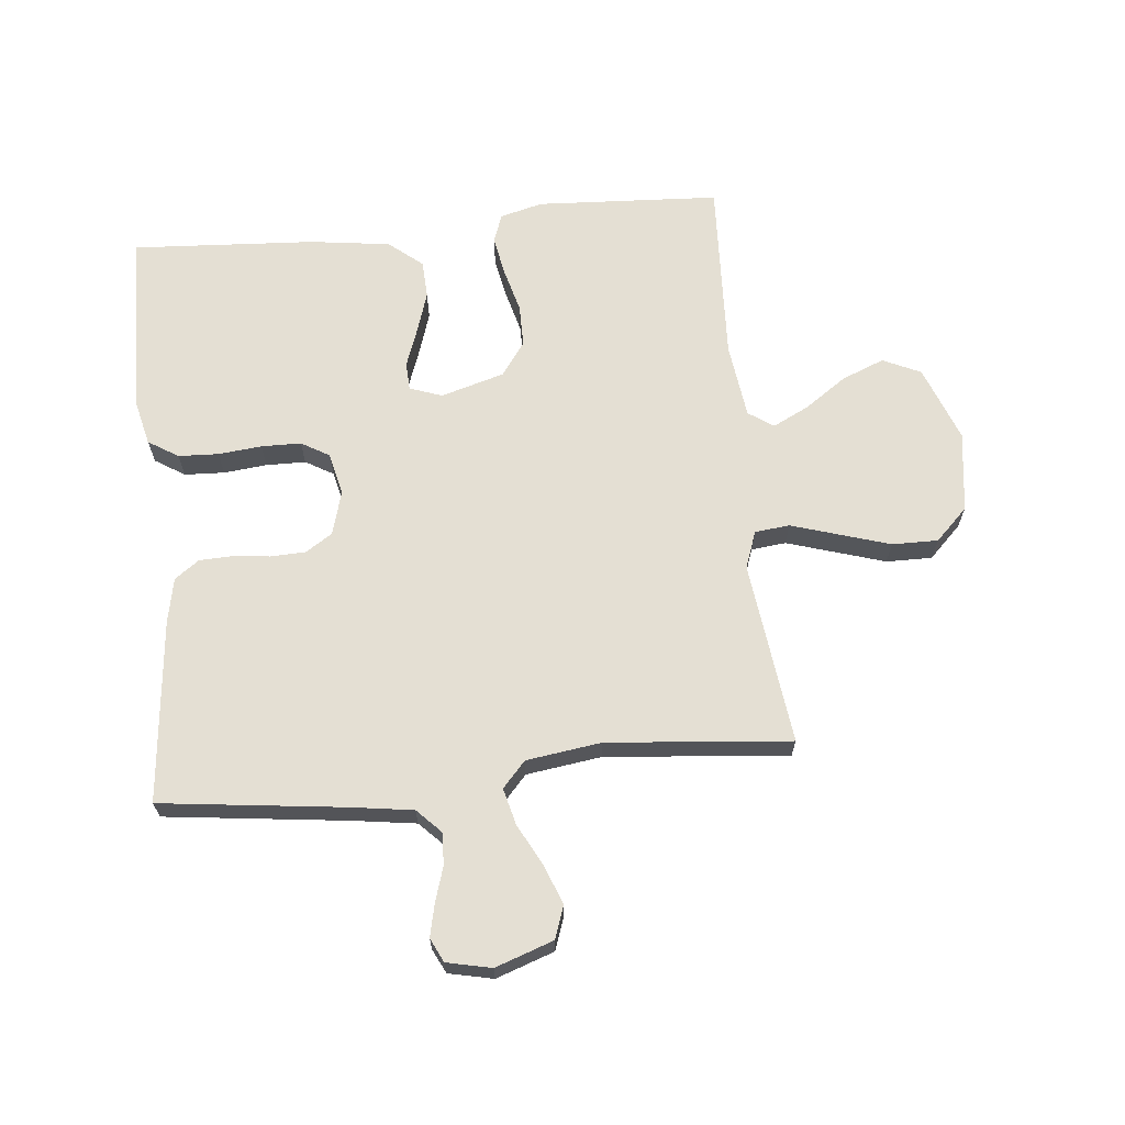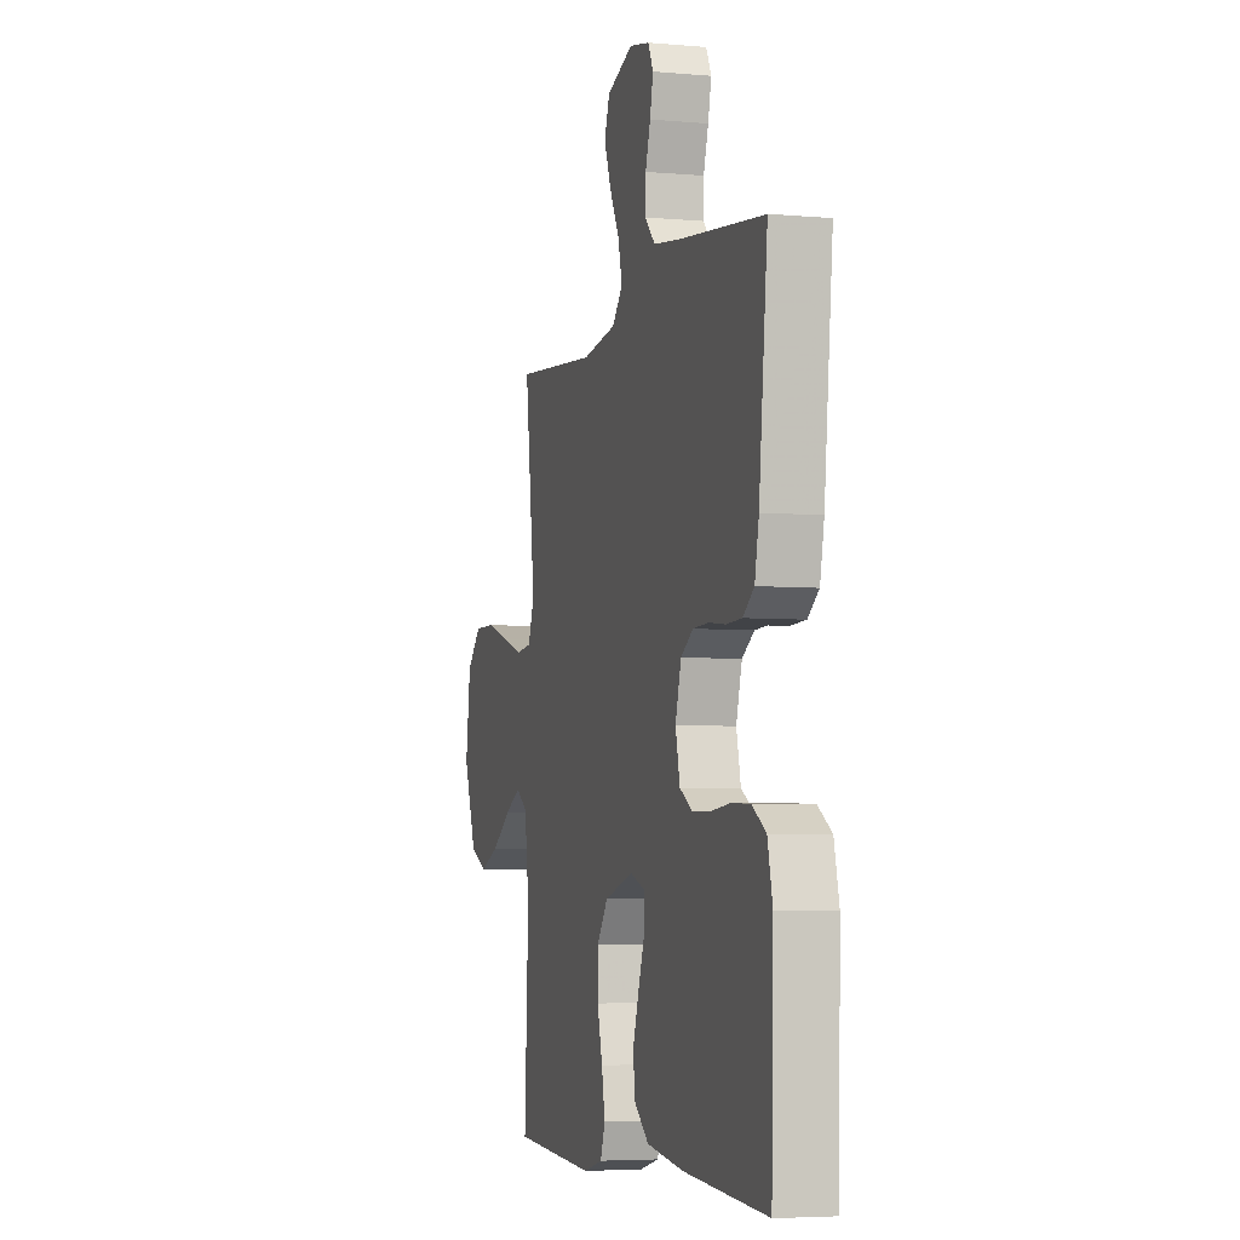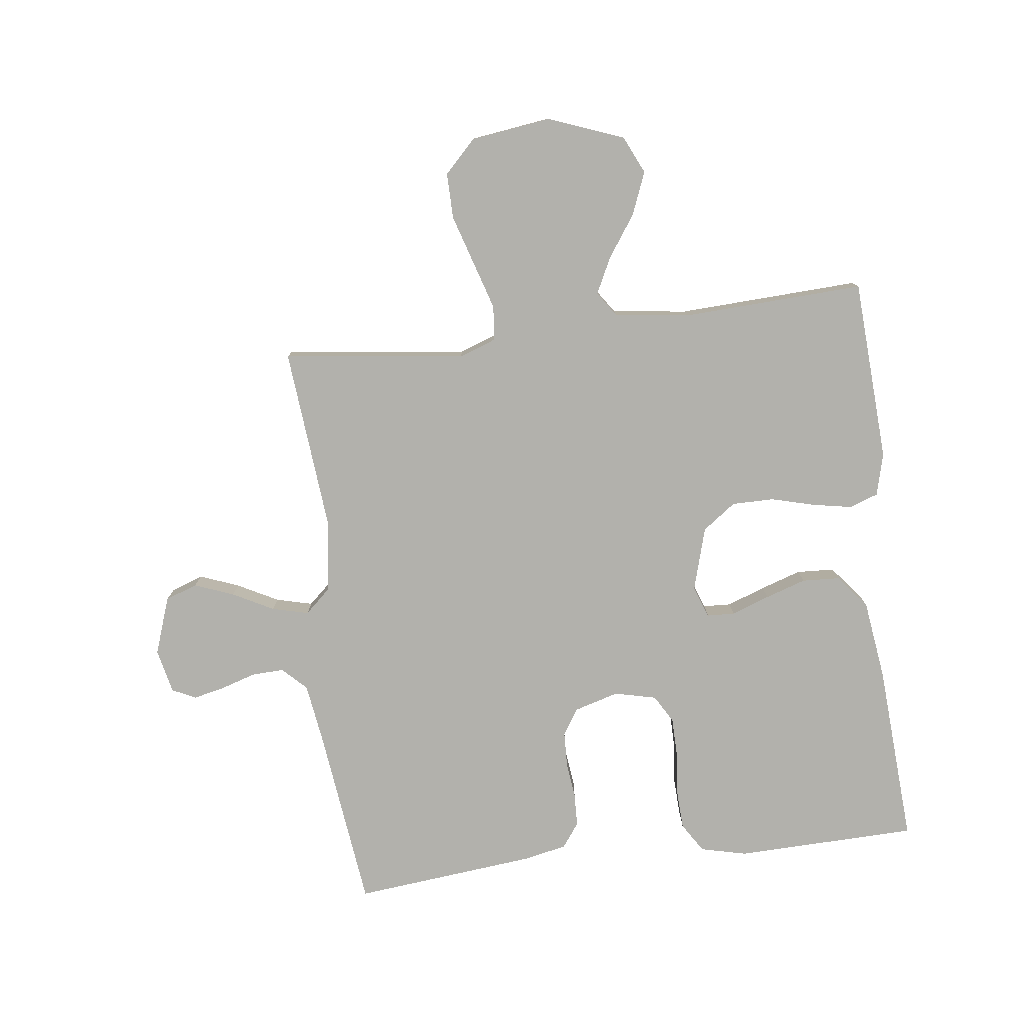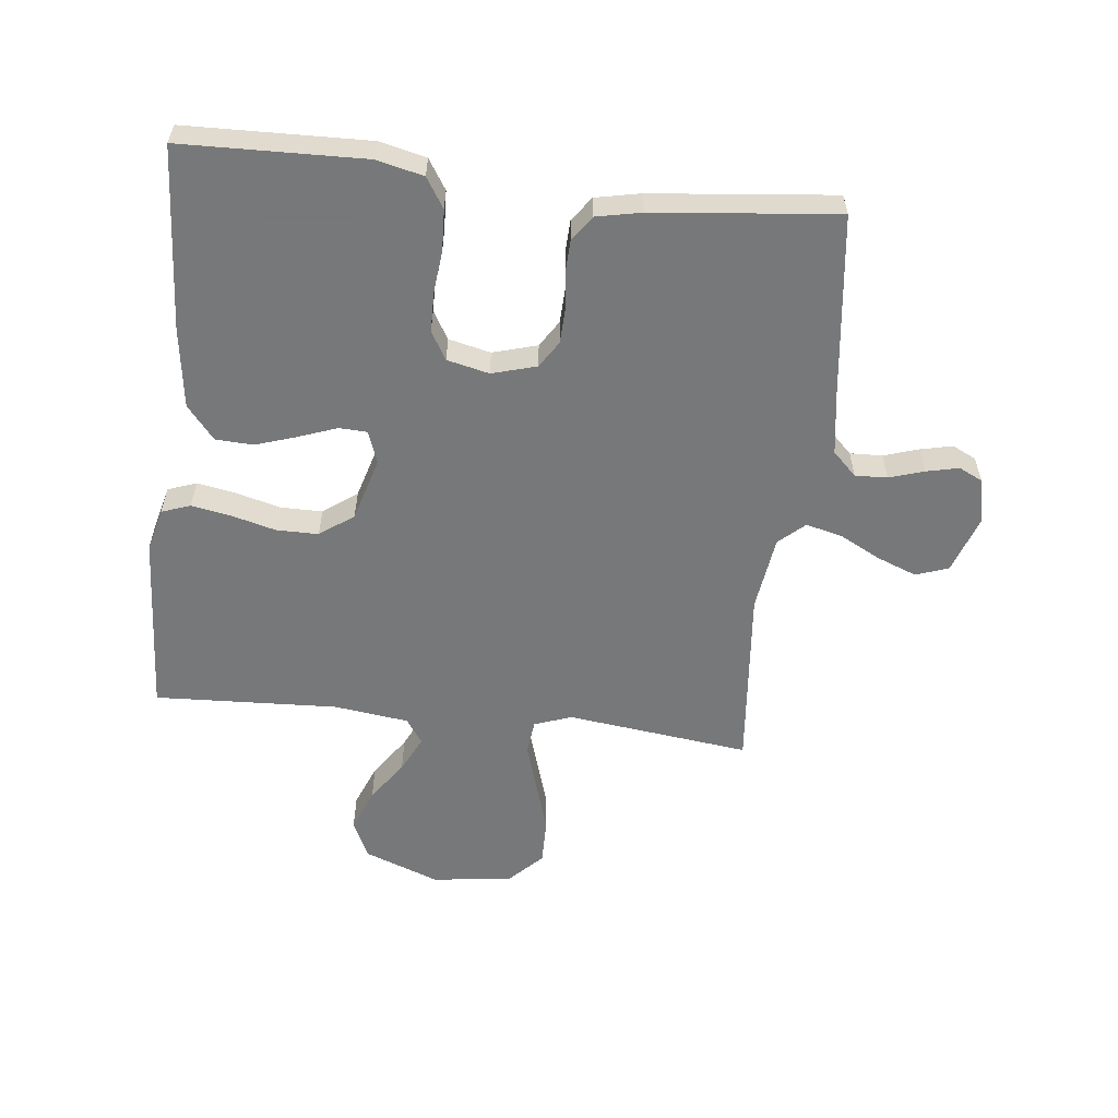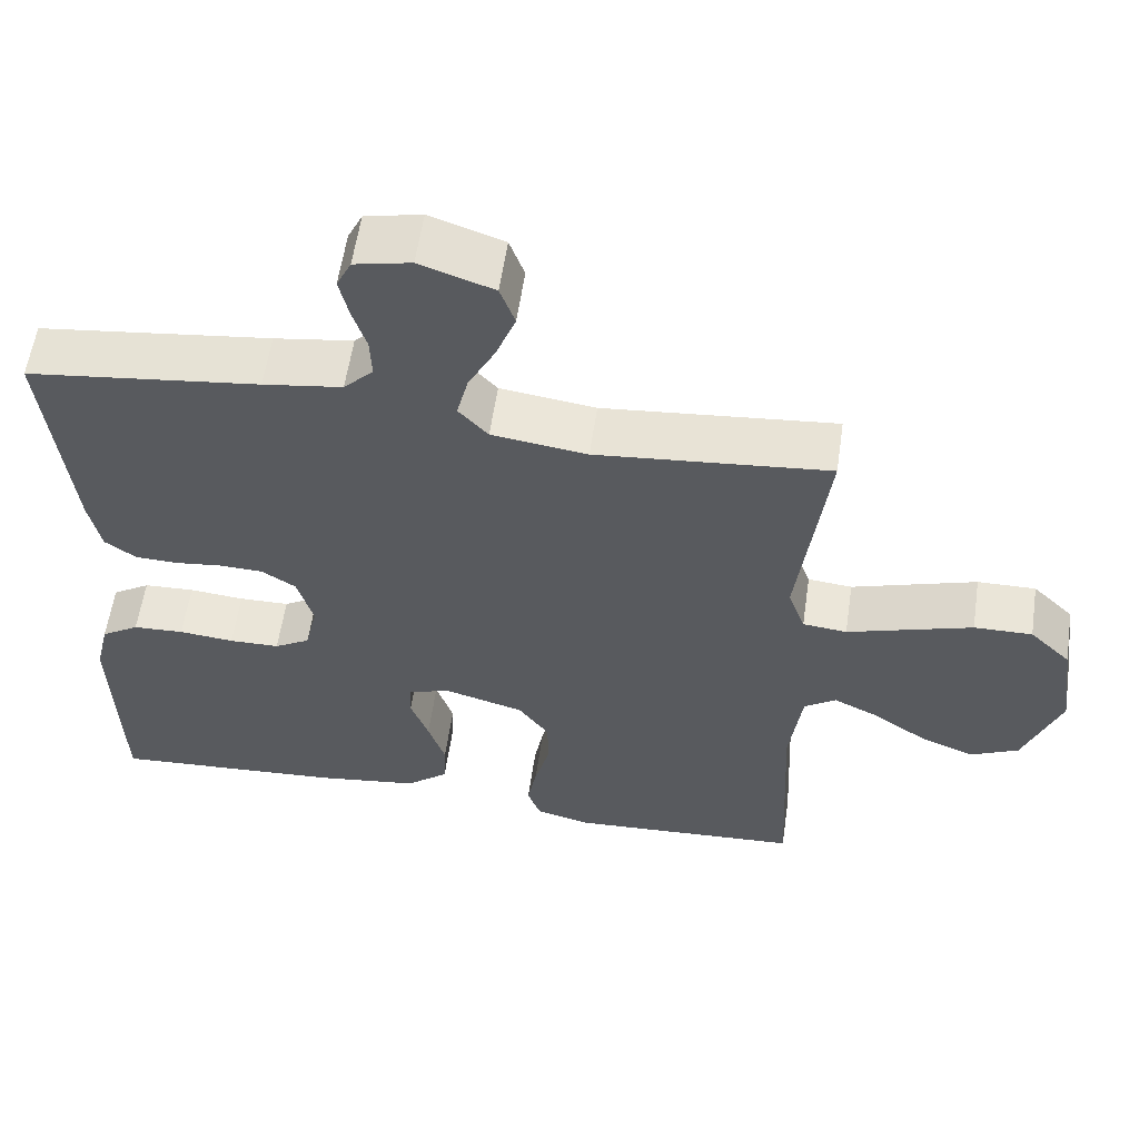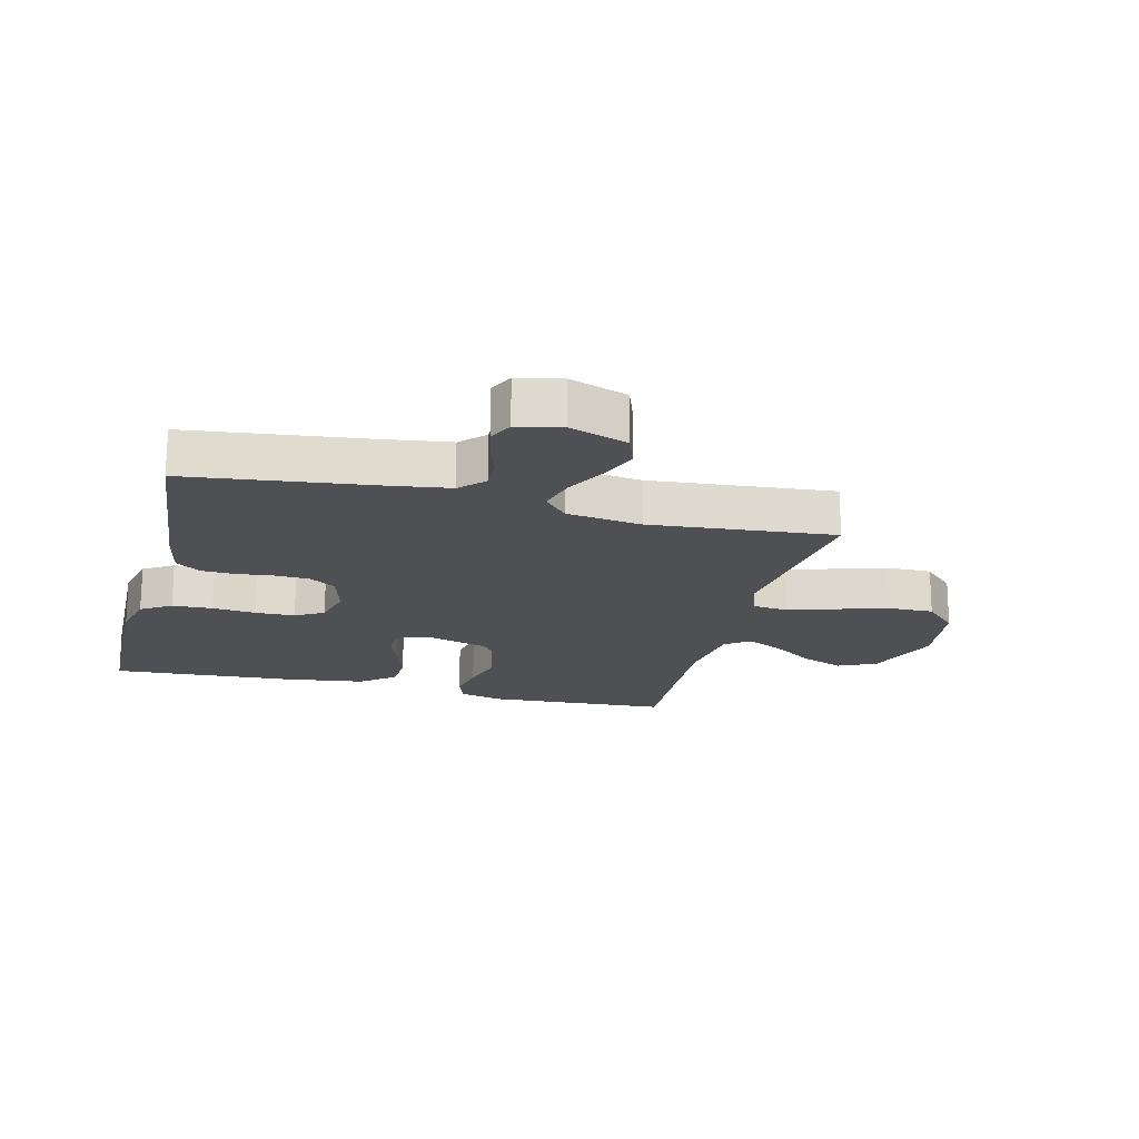
<metadata>
{"format":"obj","ext":"obj","renderer":"f3d","projection":"perspective","resolution":1024,"background":"white","views":[{"elev":66.4,"azim":-5.8,"up":"+Y"},{"elev":-5.0,"azim":-105.8,"up":"+Z"},{"elev":-78.9,"azim":97.0,"up":"+Y"},{"elev":-57.3,"azim":-96.4,"up":"+Y"},{"elev":58.0,"azim":8.3,"up":"+Z"},{"elev":-18.8,"azim":-14.2,"up":"+Y"}]}
</metadata>
<code>
v 0.5 0.07 -0.5
v 0.2 0.07 -0.517
v 0.13 0.07 -0.499
v 0.113 0.07 -0.452
v 0.125 0.07 -0.387
v 0.144 0.07 -0.315
v 0.144 0.07 -0.246
v 0.104 0.07 -0.191
v 0 0.07 -0.161
v -0.053 0.07 -0.18
v -0.055 0.07 -0.226
v -0.032 0.07 -0.289
v -0.01 0.07 -0.356
v -0.013 0.07 -0.418
v -0.068 0.07 -0.463
v -0.2 0.07 -0.481
v -0.5 0.07 -0.5
v -0.508 0.07 -0.2
v -0.49 0.07 -0.124
v -0.441 0.07 -0.093
v -0.375 0.07 -0.09
v -0.304 0.07 -0.097
v -0.239 0.07 -0.096
v -0.193 0.07 -0.069
v -0.177 0.07 0
v -0.198 0.07 0.073
v -0.242 0.07 0.101
v -0.299 0.07 0.103
v -0.359 0.07 0.096
v -0.414 0.07 0.098
v -0.454 0.07 0.127
v -0.469 0.07 0.2
v -0.5 0.07 0.5
v -0.2 0.07 0.537
v -0.098 0.07 0.552
v -0.06 0.07 0.591
v -0.062 0.07 0.644
v -0.08 0.07 0.701
v -0.092 0.07 0.754
v -0.073 0.07 0.793
v 0 0.07 0.809
v 0.095 0.07 0.776
v 0.114 0.07 0.723
v 0.089 0.07 0.658
v 0.054 0.07 0.591
v 0.039 0.07 0.531
v 0.077 0.07 0.489
v 0.2 0.07 0.472
v 0.5 0.07 0.5
v 0.463 0.07 0.2
v 0.485 0.07 0.139
v 0.542 0.07 0.133
v 0.619 0.07 0.157
v 0.703 0.07 0.183
v 0.778 0.07 0.184
v 0.831 0.07 0.132
v 0.849 0.07 0
v 0.802 0.07 -0.124
v 0.74 0.07 -0.153
v 0.67 0.07 -0.125
v 0.602 0.07 -0.078
v 0.543 0.07 -0.049
v 0.502 0.07 -0.077
v 0.486 0.07 -0.2
v 0.5 0 -0.5
v 0.2 0 -0.517
v 0.13 0 -0.499
v 0.113 0 -0.452
v 0.125 0 -0.387
v 0.144 0 -0.315
v 0.144 0 -0.246
v 0.104 0 -0.191
v 0 0 -0.161
v -0.053 0 -0.18
v -0.055 0 -0.226
v -0.032 0 -0.289
v -0.01 0 -0.356
v -0.013 0 -0.418
v -0.068 0 -0.463
v -0.2 0 -0.481
v -0.5 0 -0.5
v -0.508 0 -0.2
v -0.49 0 -0.124
v -0.441 0 -0.093
v -0.375 0 -0.09
v -0.304 0 -0.097
v -0.239 0 -0.096
v -0.193 0 -0.069
v -0.177 0 0
v -0.198 0 0.073
v -0.242 0 0.101
v -0.299 0 0.103
v -0.359 0 0.096
v -0.414 0 0.098
v -0.454 0 0.127
v -0.469 0 0.2
v -0.5 0 0.5
v -0.2 0 0.537
v -0.098 0 0.552
v -0.06 0 0.591
v -0.062 0 0.644
v -0.08 0 0.701
v -0.092 0 0.754
v -0.073 0 0.793
v 0 0 0.809
v 0.095 0 0.776
v 0.114 0 0.723
v 0.089 0 0.658
v 0.054 0 0.591
v 0.039 0 0.531
v 0.077 0 0.489
v 0.2 0 0.472
v 0.5 0 0.5
v 0.463 0 0.2
v 0.485 0 0.139
v 0.542 0 0.133
v 0.619 0 0.157
v 0.703 0 0.183
v 0.778 0 0.184
v 0.831 0 0.132
v 0.849 0 0
v 0.802 0 -0.124
v 0.74 0 -0.153
v 0.67 0 -0.125
v 0.602 0 -0.078
v 0.543 0 -0.049
v 0.502 0 -0.077
v 0.486 0 -0.2
f 58 59 60 61
f 58 61 62
f 57 58 62
f 56 57 62
f 55 56 62
f 52 53 54 55
f 52 55 62 63
f 48 49 50
f 47 48 50 51
f 42 43 44 45
f 42 45 46
f 41 42 46
f 40 41 46
f 37 38 39 40
f 37 40 46
f 36 37 46
f 35 36 46 47
f 31 32 33 34
f 28 29 30 31
f 27 28 31 34
f 26 27 34 35
f 19 20 21 22
f 19 22 23
f 18 19 23
f 17 18 23
f 16 17 23 24
f 11 12 13 14
f 11 14 15 16
f 3 4 5 6
f 1 2 3 6
f 64 1 6 7
f 63 64 7 8
f 51 52 63 8
f 47 51 8 9
f 25 26 35 47
f 25 47 9 10
f 16 24 25
f 10 11 16 25
f 125 124 123 122
f 126 125 122
f 126 122 121
f 126 121 120
f 126 120 119
f 119 118 117 116
f 127 126 119 116
f 114 113 112
f 115 114 112 111
f 109 108 107 106
f 110 109 106
f 110 106 105
f 110 105 104
f 104 103 102 101
f 110 104 101
f 110 101 100
f 111 110 100 99
f 98 97 96 95
f 95 94 93 92
f 98 95 92 91
f 99 98 91 90
f 86 85 84 83
f 87 86 83
f 87 83 82
f 87 82 81
f 88 87 81 80
f 78 77 76 75
f 80 79 78 75
f 70 69 68 67
f 70 67 66 65
f 71 70 65 128
f 72 71 128 127
f 72 127 116 115
f 73 72 115 111
f 111 99 90 89
f 74 73 111 89
f 89 88 80
f 89 80 75 74
f 1 65 66 2
f 2 66 67 3
f 3 67 68 4
f 4 68 69 5
f 5 69 70 6
f 6 70 71 7
f 7 71 72 8
f 8 72 73 9
f 9 73 74 10
f 10 74 75 11
f 11 75 76 12
f 12 76 77 13
f 13 77 78 14
f 14 78 79 15
f 15 79 80 16
f 16 80 81 17
f 17 81 82 18
f 18 82 83 19
f 19 83 84 20
f 20 84 85 21
f 21 85 86 22
f 22 86 87 23
f 23 87 88 24
f 24 88 89 25
f 25 89 90 26
f 26 90 91 27
f 27 91 92 28
f 28 92 93 29
f 29 93 94 30
f 30 94 95 31
f 31 95 96 32
f 32 96 97 33
f 33 97 98 34
f 34 98 99 35
f 35 99 100 36
f 36 100 101 37
f 37 101 102 38
f 38 102 103 39
f 39 103 104 40
f 40 104 105 41
f 41 105 106 42
f 42 106 107 43
f 43 107 108 44
f 44 108 109 45
f 45 109 110 46
f 46 110 111 47
f 47 111 112 48
f 48 112 113 49
f 49 113 114 50
f 50 114 115 51
f 51 115 116 52
f 52 116 117 53
f 53 117 118 54
f 54 118 119 55
f 55 119 120 56
f 56 120 121 57
f 57 121 122 58
f 58 122 123 59
f 59 123 124 60
f 60 124 125 61
f 61 125 126 62
f 62 126 127 63
f 63 127 128 64
f 64 128 65 1

</code>
